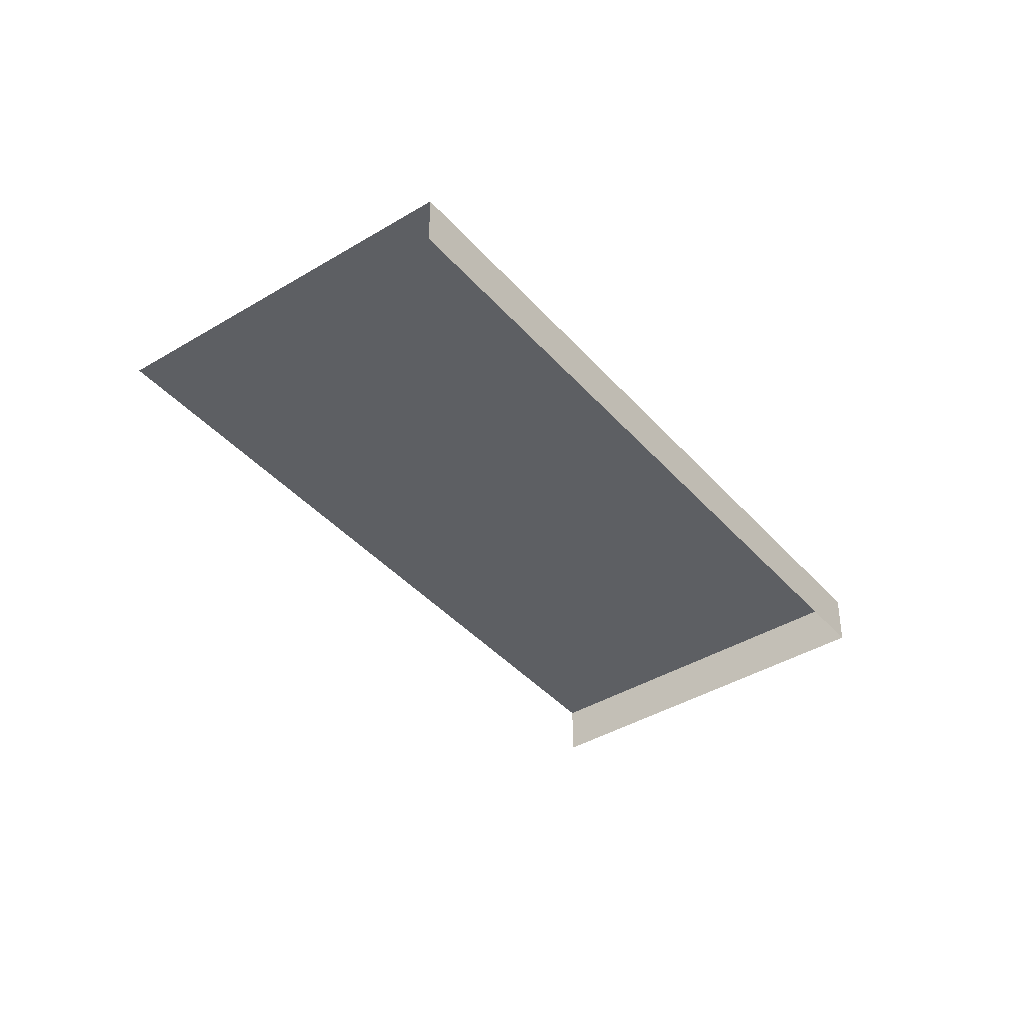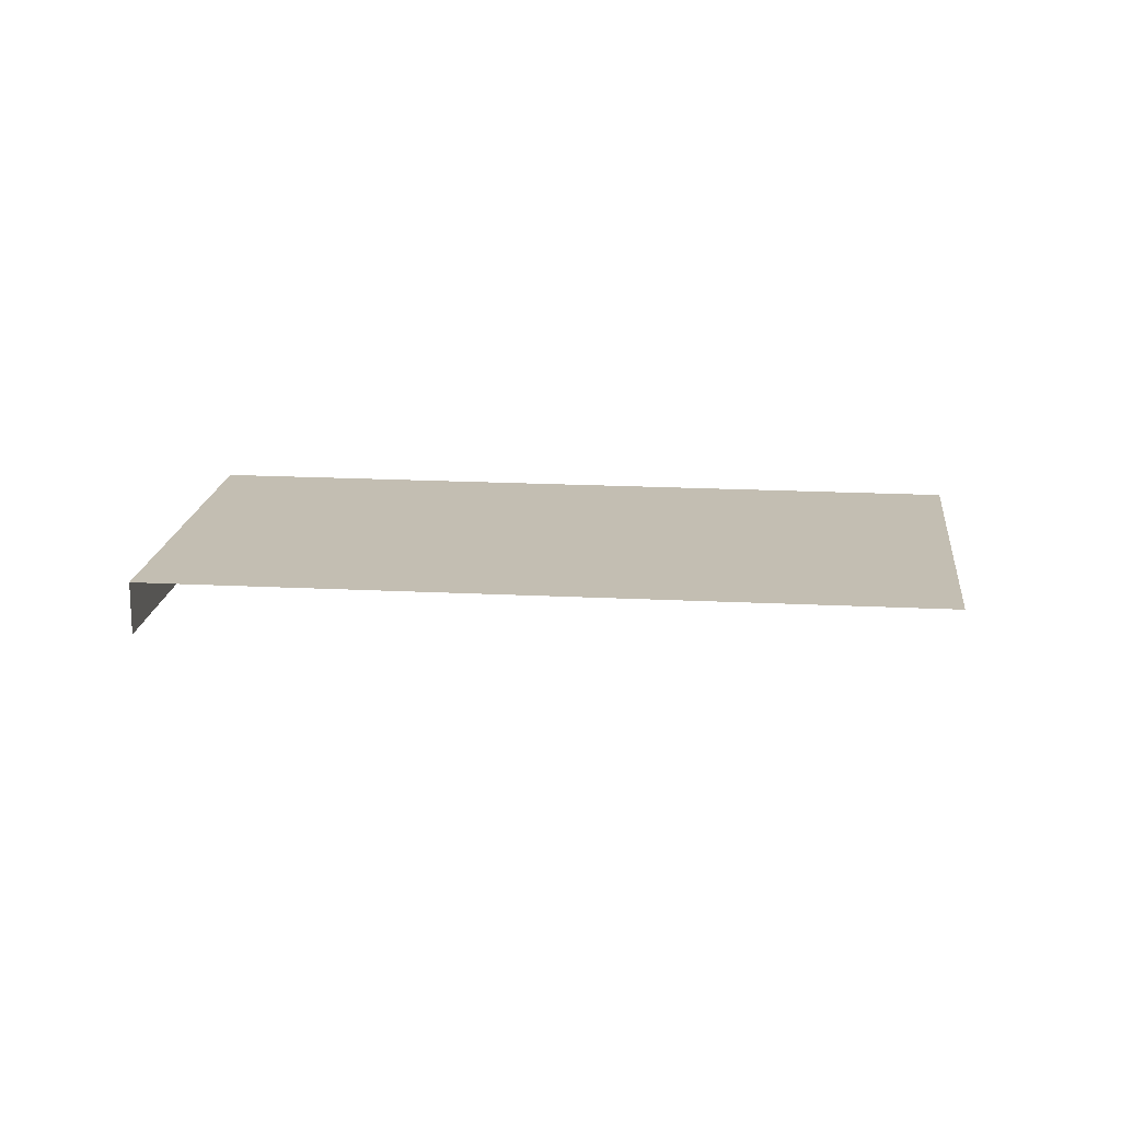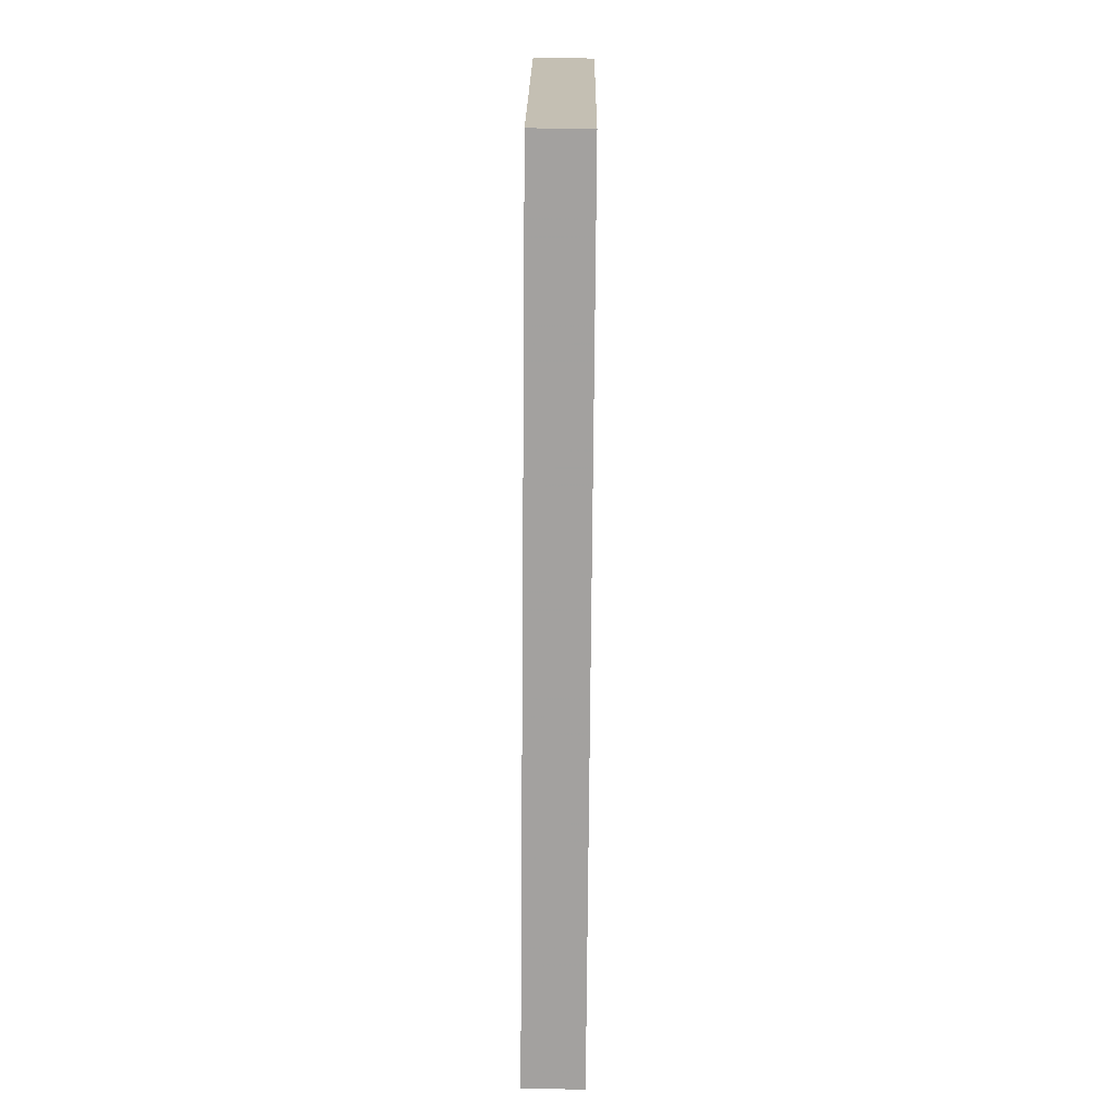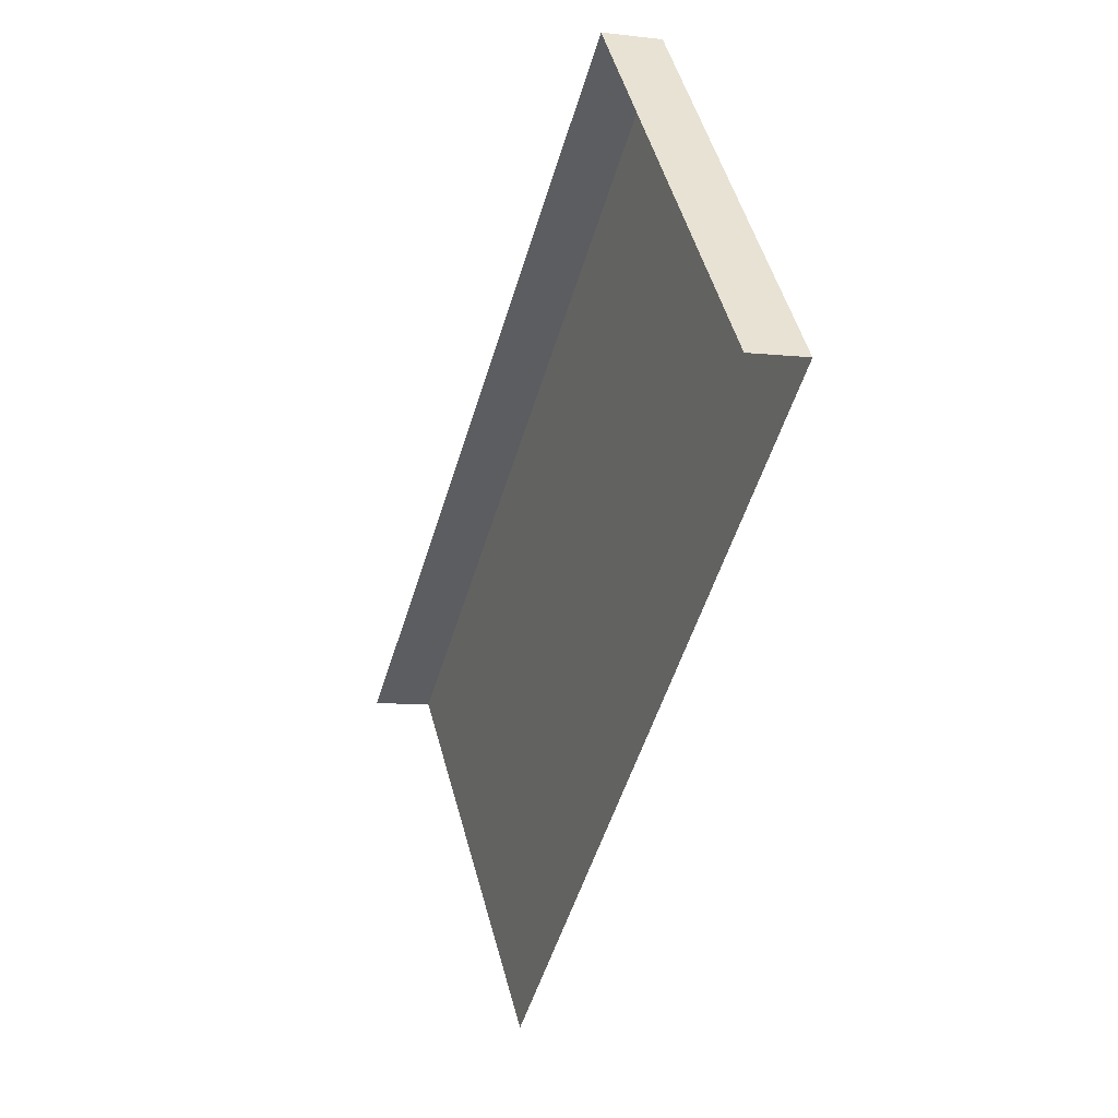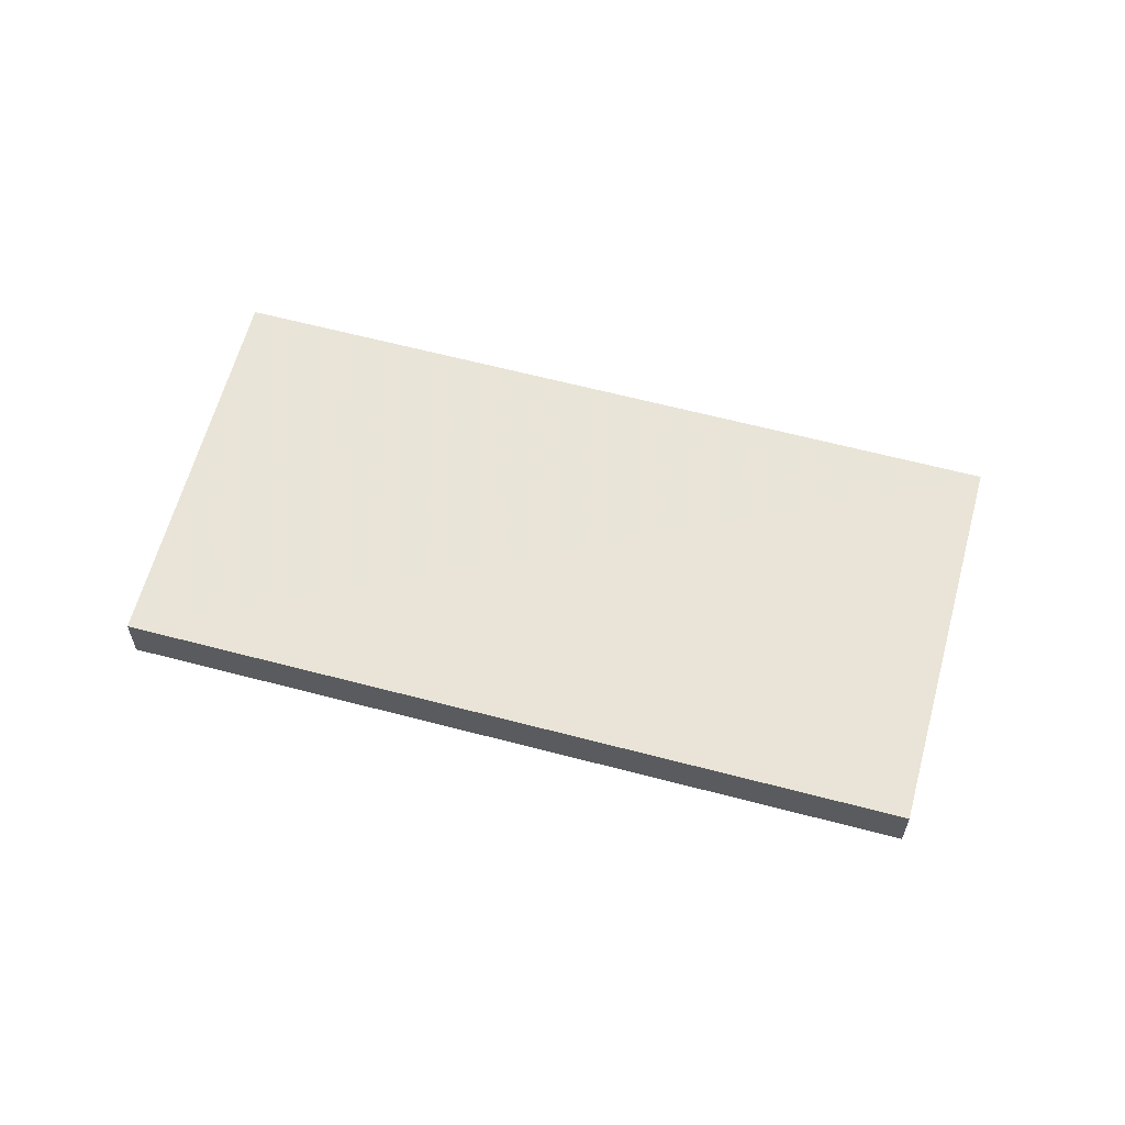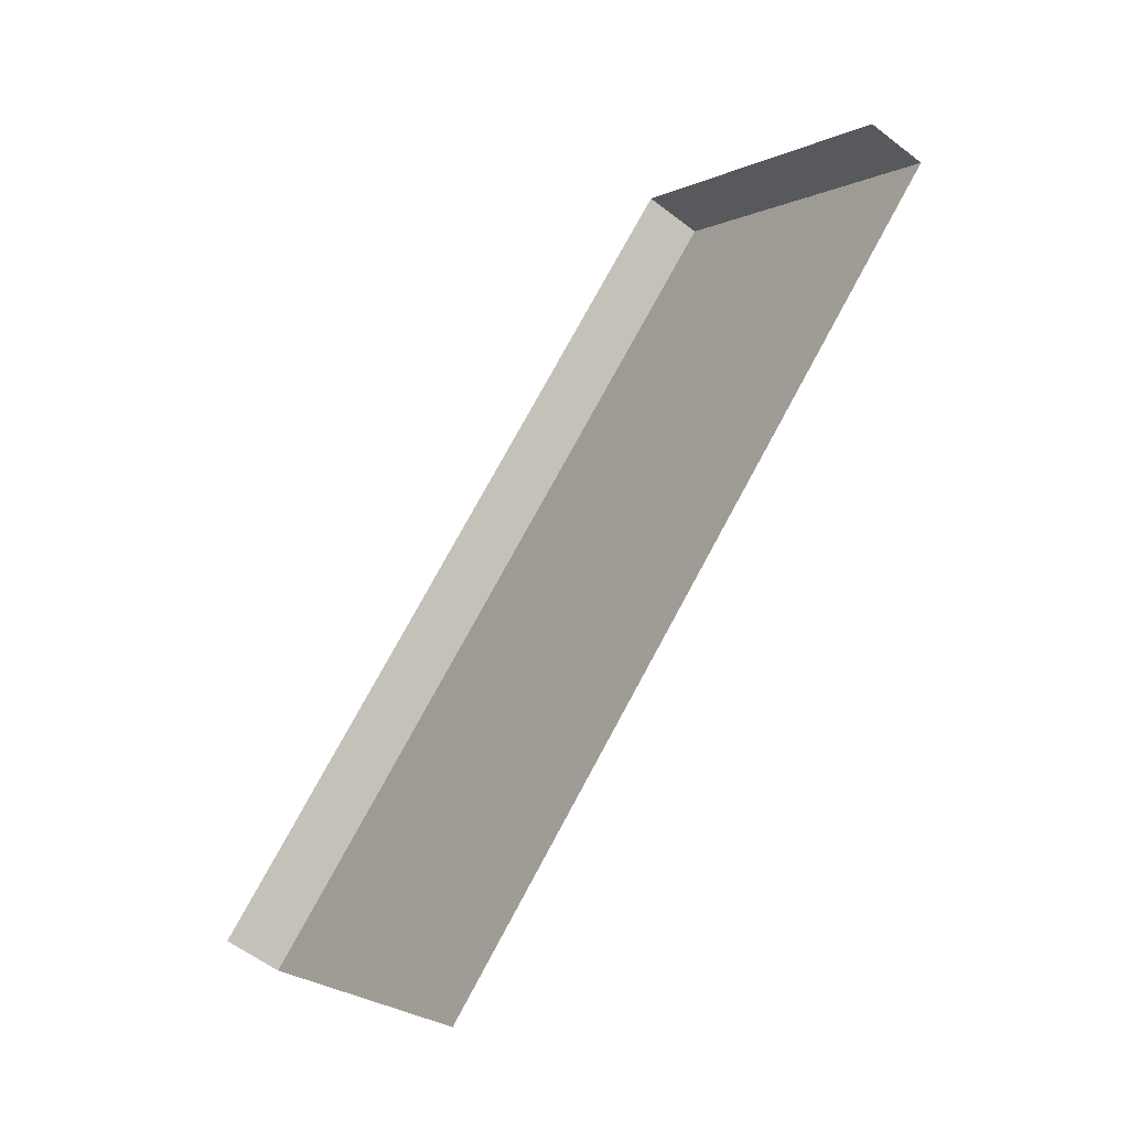
<metadata>
{"format":"obj","ext":"obj","renderer":"f3d","projection":"perspective","resolution":1024,"background":"white","views":[{"elev":-40.4,"azim":84.9,"up":"+Z"},{"elev":17.4,"azim":-35.9,"up":"+Z"},{"elev":65.9,"azim":90.6,"up":"+Y"},{"elev":-3.8,"azim":-111.3,"up":"+Y"},{"elev":61.2,"azim":153.2,"up":"+Z"},{"elev":-57.1,"azim":-129.3,"up":"+Y"}]}
</metadata>
<code>
v -2.243e+05 -1.283e+05 14.14
v -2.243e+05 -1.283e+05 14.14
v -2.243e+05 -1.283e+05 14.14
v -2.243e+05 -1.283e+05 14.14
v -2.243e+05 -1.283e+05 14.88
v -2.243e+05 -1.283e+05 14.88
v -2.243e+05 -1.283e+05 14.88
v -2.243e+05 -1.283e+05 14.88
f 1 2 3
f 1 4 2
f 7 3 2
f 5 7 2
f 7 1 3
f 7 6 1
f 5 6 7
f 5 8 6
f 8 4 1
f 6 8 1
f 8 2 4
f 8 5 2

</code>
